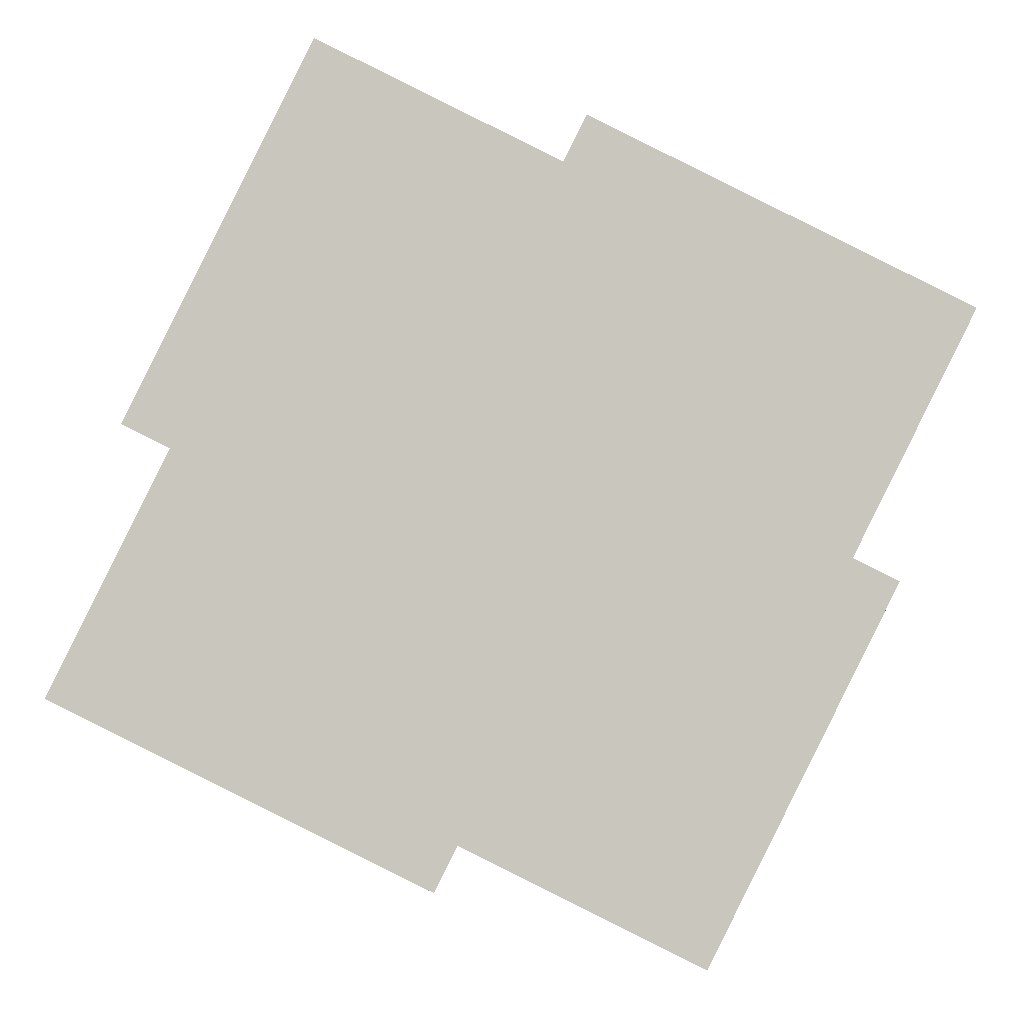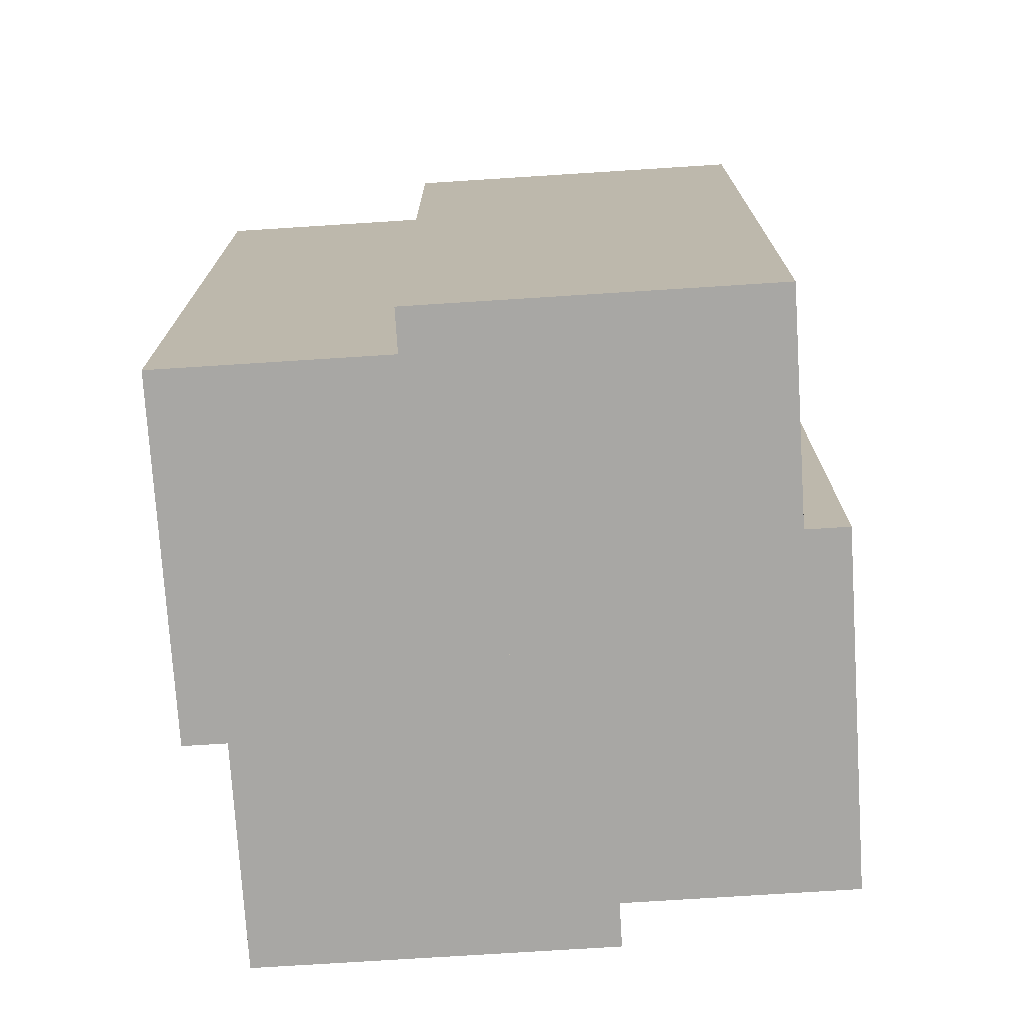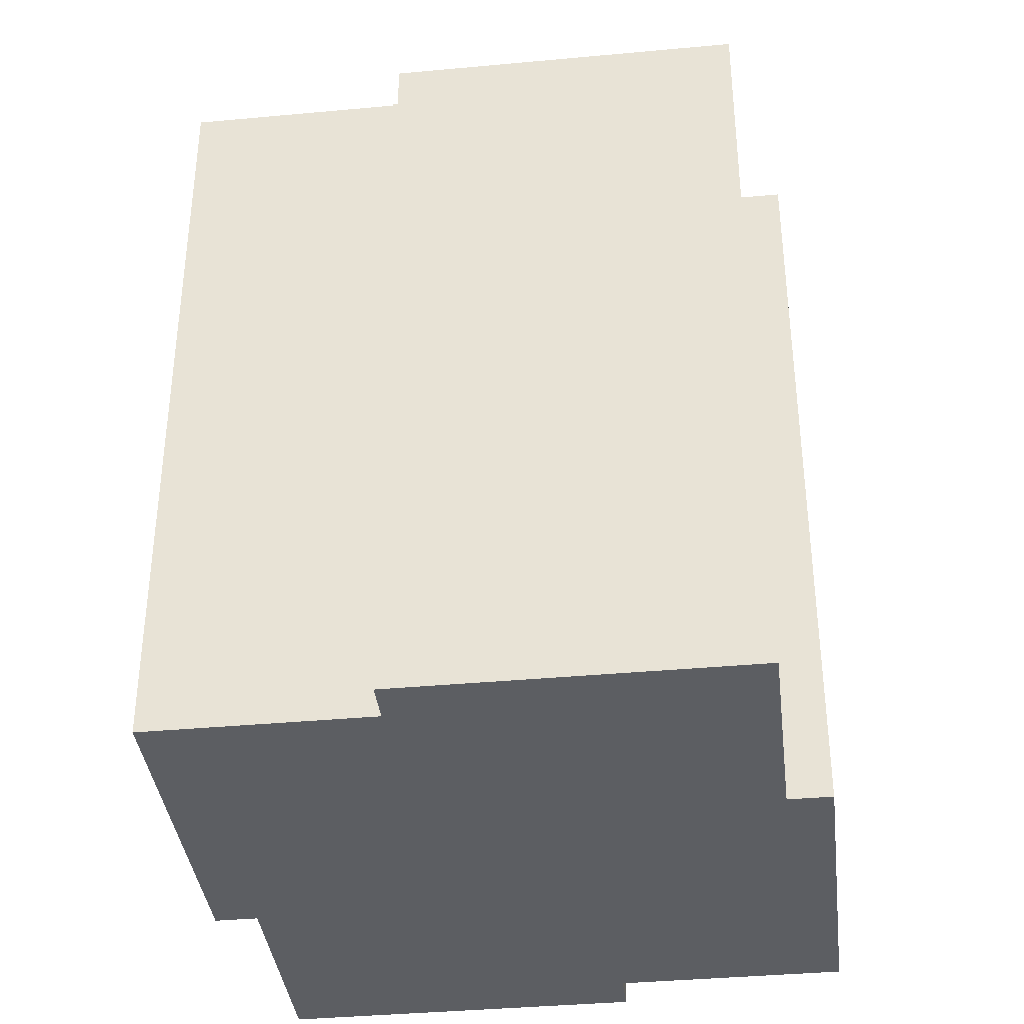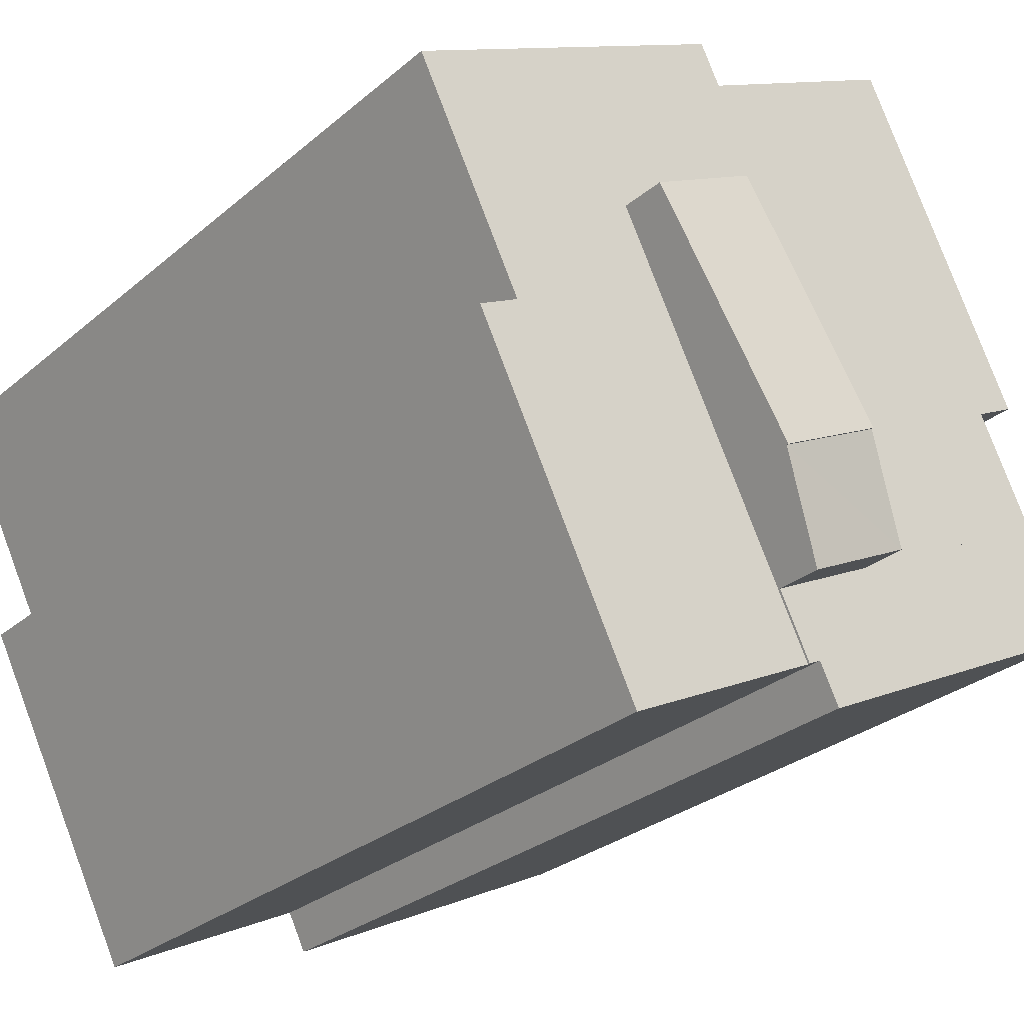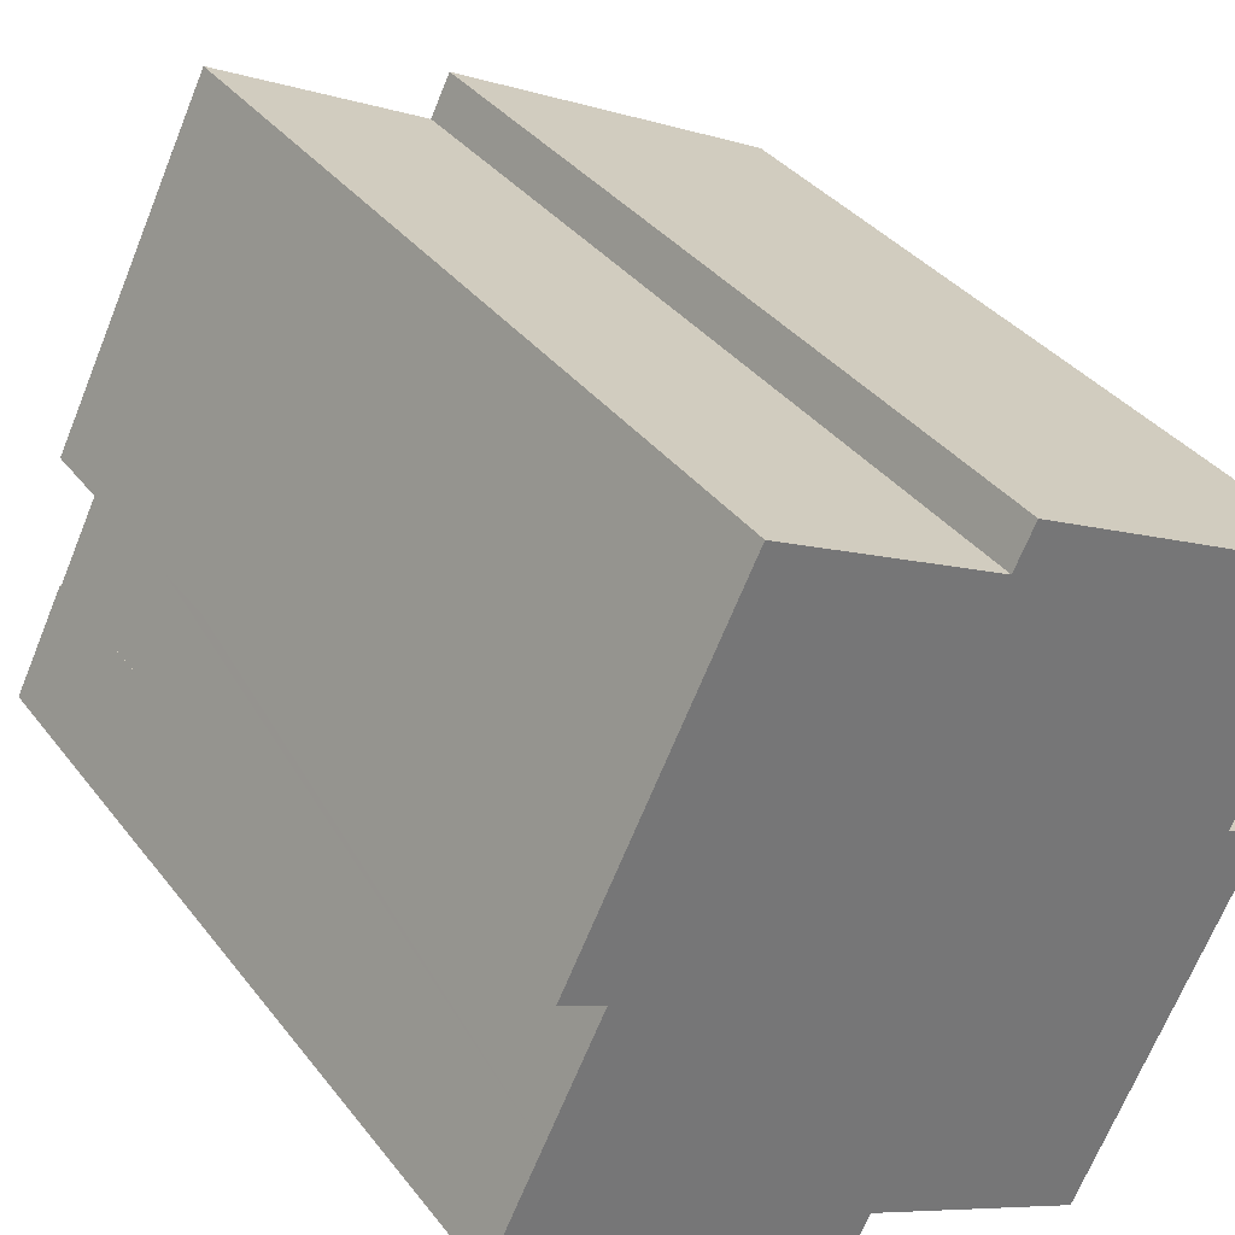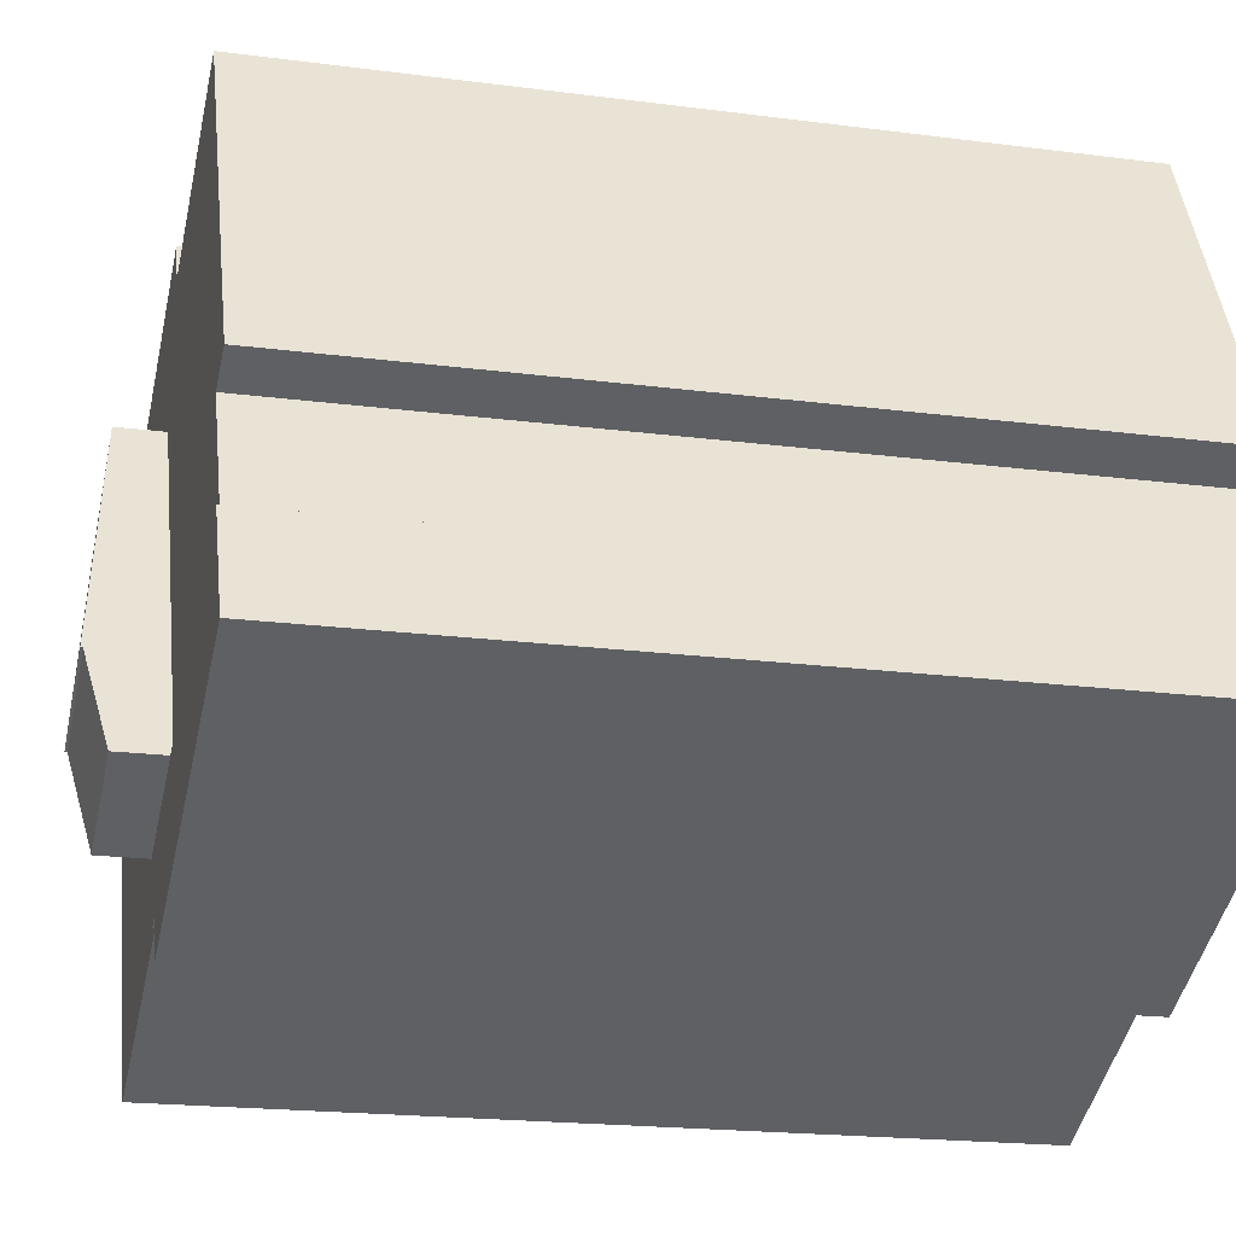
<metadata>
{"format":"obj","ext":"obj","renderer":"f3d","projection":"perspective","resolution":1024,"background":"white","views":[{"elev":-1.0,"azim":0.1,"up":"+Z"},{"elev":-74.6,"azim":120.1,"up":"+Y"},{"elev":-37.9,"azim":-146.8,"up":"+Y"},{"elev":-27.9,"azim":141.9,"up":"+Z"},{"elev":35.4,"azim":-32.1,"up":"+Z"},{"elev":-19.3,"azim":-103.9,"up":"+Z"}]}
</metadata>
<code>
v  11.5 35.09 -0.56
v  17.77 35.89 1.224
v  15.81 35.09 -2.706
v  13.46 35.89 3.369
v  13.46 -2.063e-16 3.369
v  11.5 3.429e-17 -0.56
v  17.77 -7.495e-17 1.224
v  15.81 1.657e-16 -2.706
v  0.013 33.2 0.025
v  0.881 33.2 -0.438
v  0 33.2 2.033e-15
v  2.06 33.2 4.139
v  8.846 33.2 -4.401
v  11.5 33.2 -0.56
v  13.04 33.2 -6.488
v  14.04 33.2 -4.983
v  15.81 33.2 -2.706
v  13.24 33.2 -6.589
v  14.55 33.2 -5.239
v  2.06 -2.534e-16 4.139
v  14.55 3.208e-16 -5.239
v  14.04 3.051e-16 -4.983
v  13.24 4.035e-16 -6.589
v  13.04 3.973e-16 -6.488
v  0 0 0
v  8.846 2.695e-16 -4.401
v  0.881 2.682e-17 -0.438
v  0.013 -1.531e-18 0.025
v  13.46 35.98 3.369
v  22.49 34.99 10.71
v  17.77 35.98 1.224
v  18.18 34.99 12.86
v  18.18 -7.873e-16 12.86
v  22.49 -6.559e-16 10.71
v  2.06 33.11 4.139
v  13.46 33.11 3.369
v  11.5 33.11 -0.56
v  4.015 33.11 8.069
v  18.18 33.11 12.86
v  4.237 33.11 8.516
v  2.577 33.11 9.342
v  7.076 33.11 18.38
v  14.55 33.11 -5.239
v  23.77 33.11 -6.664
v  22.51 33.11 -9.197
v  15.81 33.11 -2.706
v  25.73 33.11 -2.734
v  17.77 33.11 1.224
v  29.07 33.11 3.993
v  27.48 33.11 4.788
v  22.49 33.11 10.71
v  28.85 33.11 7.549
v  31.71 33.11 13.3
v  17.63 33.11 18.3
v  9.137 33.11 22.53
v  25.35 33.11 16.46
v  18.43 33.11 19.91
v  21.04 33.11 18.61
v  27.48 -2.932e-16 4.788
v  28.85 -4.622e-16 7.549
v  31.71 -8.145e-16 13.3
v  29.07 -2.445e-16 3.993
v  23.77 4.081e-16 -6.664
v  22.51 5.632e-16 -9.197
v  25.73 1.674e-16 -2.734
v  9.137 -1.379e-15 22.53
v  17.63 -1.12e-15 18.3
v  18.43 -1.219e-15 19.91
v  25.35 -1.008e-15 16.46
v  21.04 -1.14e-15 18.61
v  4.237 -5.215e-16 8.516
v  2.577 -5.72e-16 9.342
v  4.015 -4.941e-16 8.069
v  7.076 -1.126e-15 18.38
g defaultobject
f 1 2 3
f 2 1 4
f 1 5 4
f 5 1 6
f 5 2 4
f 2 5 7
f 7 3 2
f 3 7 8
f 8 1 3
f 1 8 6
f 8 5 6
f 5 8 7
f 9 10 11
f 10 9 12
f 10 12 13
f 13 12 14
f 13 14 15
f 15 14 16
f 16 14 17
f 15 16 18
f 16 17 19
f 14 8 17
f 8 14 12
f 8 12 6
f 6 12 20
f 8 19 17
f 19 8 21
f 22 18 16
f 18 22 23
f 21 16 19
f 16 21 22
f 23 15 18
f 15 23 13
f 13 23 10
f 10 23 11
f 11 23 24
f 11 24 25
f 25 24 26
f 25 26 27
f 25 9 11
f 9 25 28
f 28 12 9
f 12 28 20
f 27 28 25
f 28 27 20
f 20 27 6
f 6 27 26
f 6 26 24
f 6 24 22
f 6 22 8
f 22 24 23
f 8 22 21
f 29 30 31
f 30 29 32
f 5 32 29
f 32 5 33
f 33 30 32
f 30 33 34
f 30 7 31
f 7 30 34
f 7 29 31
f 29 7 5
f 5 34 33
f 34 5 7
f 35 36 37
f 36 35 38
f 36 38 39
f 39 38 40
f 39 40 41
f 39 41 42
f 43 44 45
f 44 43 46
f 44 46 47
f 47 46 48
f 47 48 49
f 49 48 50
f 50 48 51
f 50 51 52
f 52 51 53
f 53 51 39
f 53 39 42
f 53 42 54
f 54 42 55
f 54 56 53
f 56 54 57
f 56 57 58
f 52 59 50
f 59 52 53
f 59 53 60
f 60 53 61
f 62 47 49
f 47 62 44
f 44 62 45
f 45 62 63
f 45 63 64
f 63 62 65
f 33 36 39
f 36 33 37
f 37 33 6
f 6 33 5
f 59 49 50
f 49 59 62
f 66 54 55
f 54 66 67
f 68 58 57
f 58 68 56
f 56 68 53
f 53 68 69
f 53 69 61
f 69 68 70
f 64 43 45
f 43 64 21
f 34 39 51
f 39 34 33
f 6 35 37
f 35 6 20
f 71 41 40
f 41 71 72
f 21 46 43
f 46 21 48
f 48 21 51
f 51 21 7
f 51 7 34
f 7 21 8
f 20 38 35
f 38 20 40
f 40 20 71
f 71 20 73
f 72 42 41
f 42 72 55
f 55 72 66
f 66 72 74
f 67 57 54
f 57 67 68
f 71 74 72
f 74 67 66
f 67 74 71
f 67 71 73
f 67 73 20
f 67 20 6
f 5 33 6
f 67 70 68
f 70 67 33
f 33 67 6
f 70 33 34
f 70 34 69
f 69 34 7
f 69 7 61
f 21 7 8
f 7 21 64
f 7 64 59
f 7 59 61
f 59 64 63
f 63 62 59
f 62 63 65
f 60 61 59

</code>
